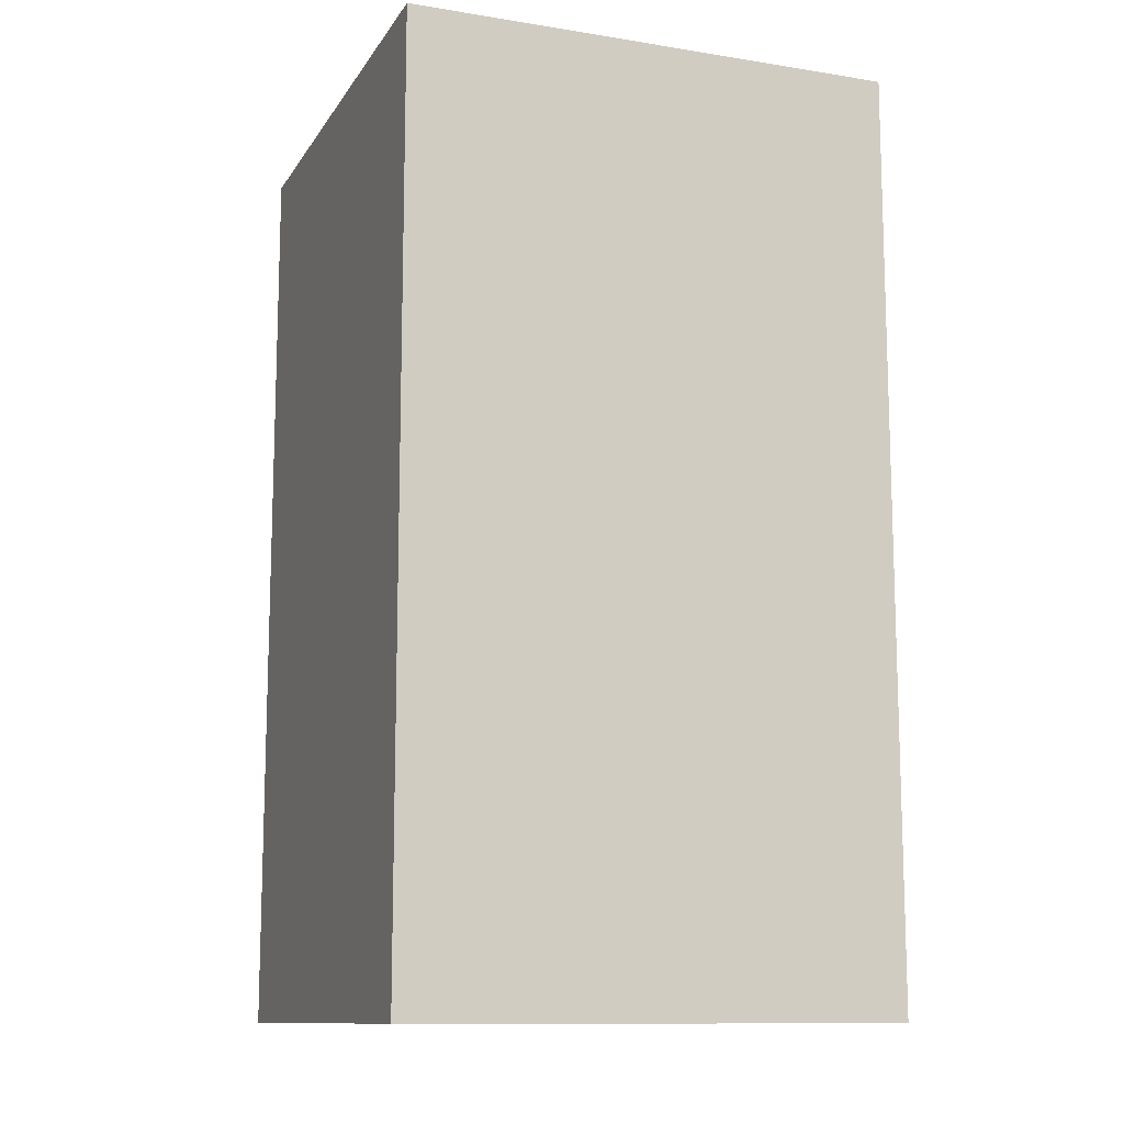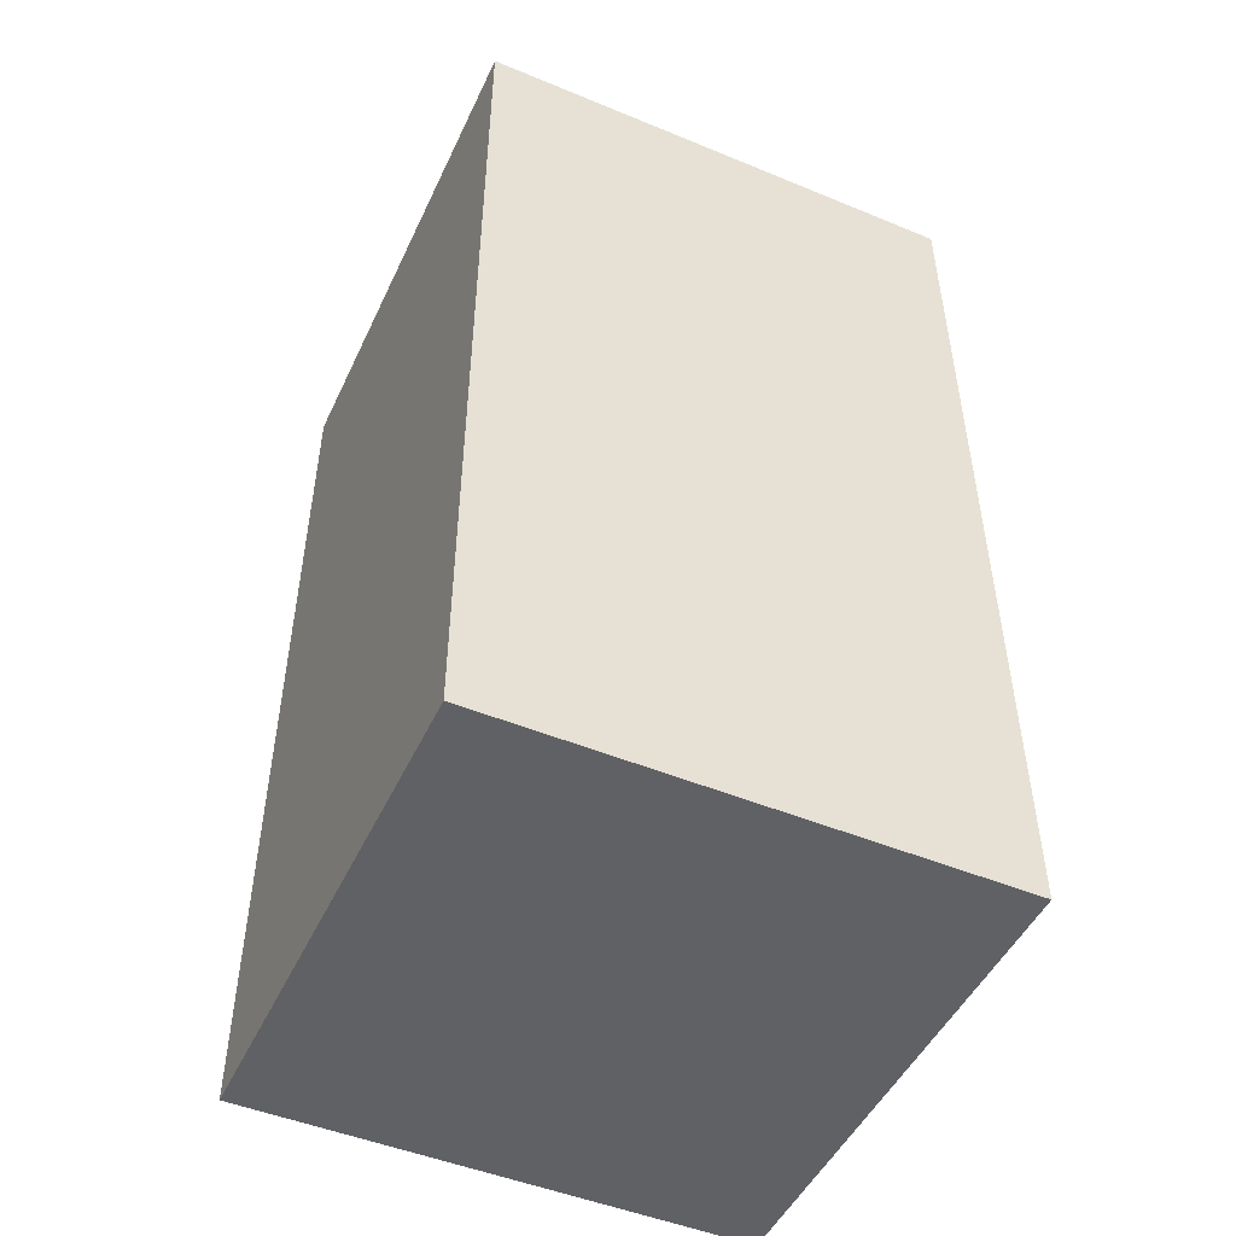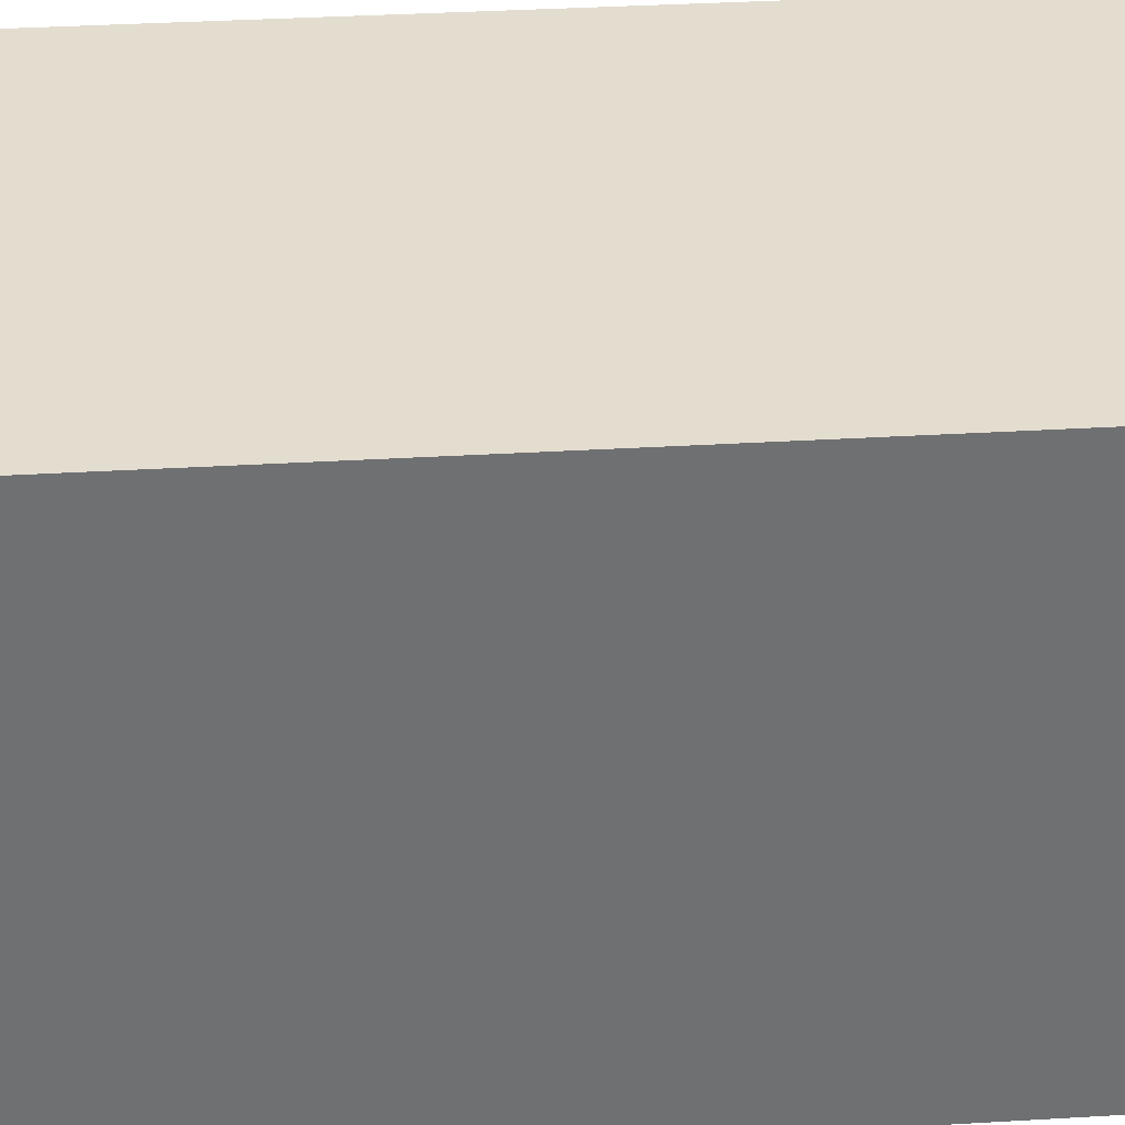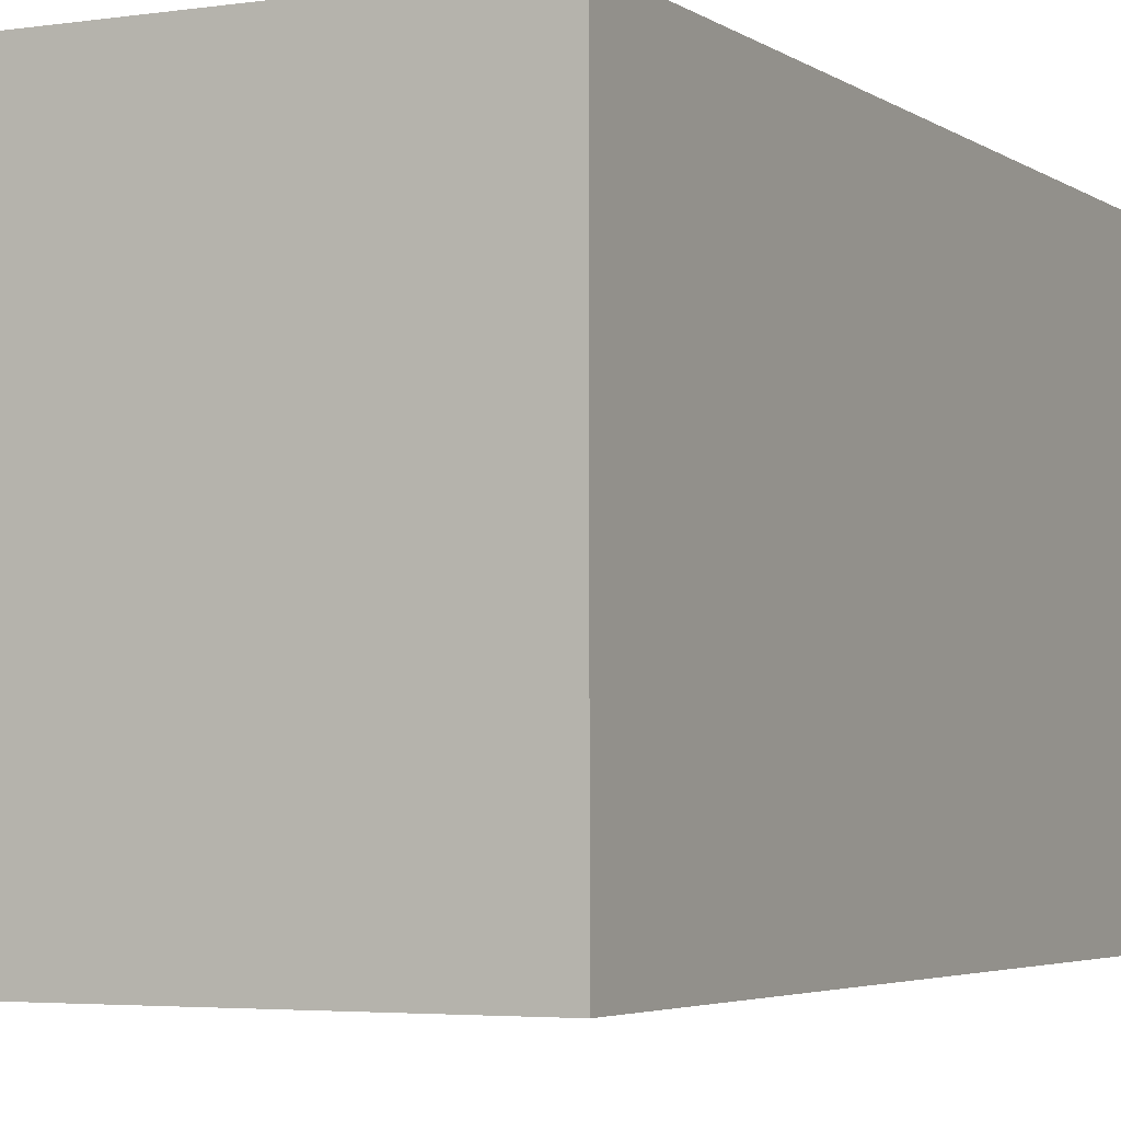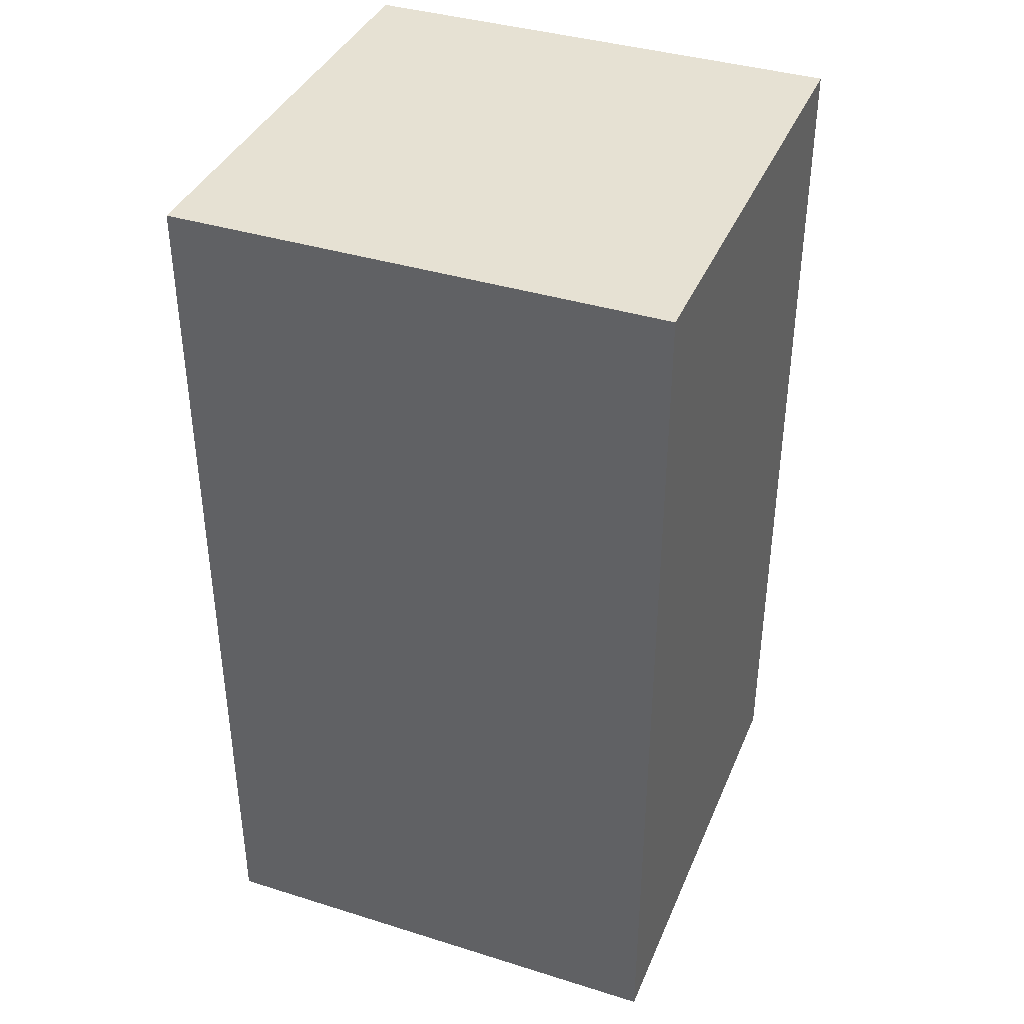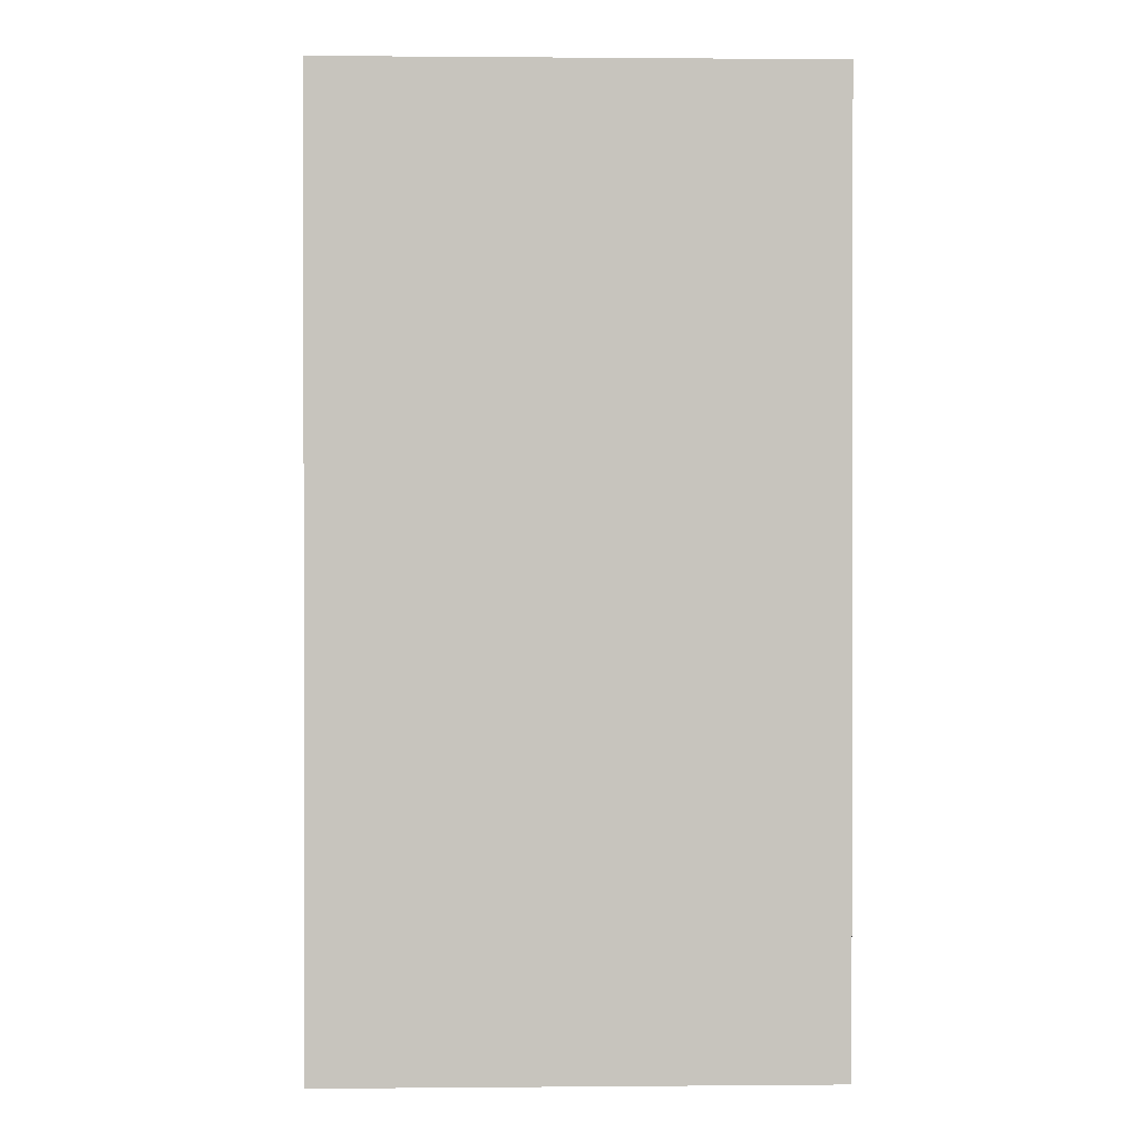
<metadata>
{"format":"obj","ext":"obj","renderer":"f3d","projection":"perspective","resolution":1024,"background":"white","views":[{"elev":-11.8,"azim":-20.7,"up":"+Y"},{"elev":-48.9,"azim":-114.6,"up":"+Y"},{"elev":35.5,"azim":-94.5,"up":"+Z"},{"elev":-3.8,"azim":26.6,"up":"+Z"},{"elev":38.6,"azim":21.4,"up":"+Y"},{"elev":0.6,"azim":88.2,"up":"+Y"}]}
</metadata>
<code>
o 立方體_立方體.005
v 1.1 2 0.4
v 1.1 3.5 0.4
v 1.1 3.5 -0.4
v 1.1 2 -0.4
v 1.9 3.5 -0.4
v 1.9 2 -0.4
v 1.9 3.5 0.4
v 1.9 2 0.4
g 立方體_立方體.005_立方體_立方體.005_材質.009
f 1 2 3 4
f 4 3 5 6
f 6 5 7 8
f 8 7 2 1
f 4 6 8 1
f 5 3 2 7

</code>
